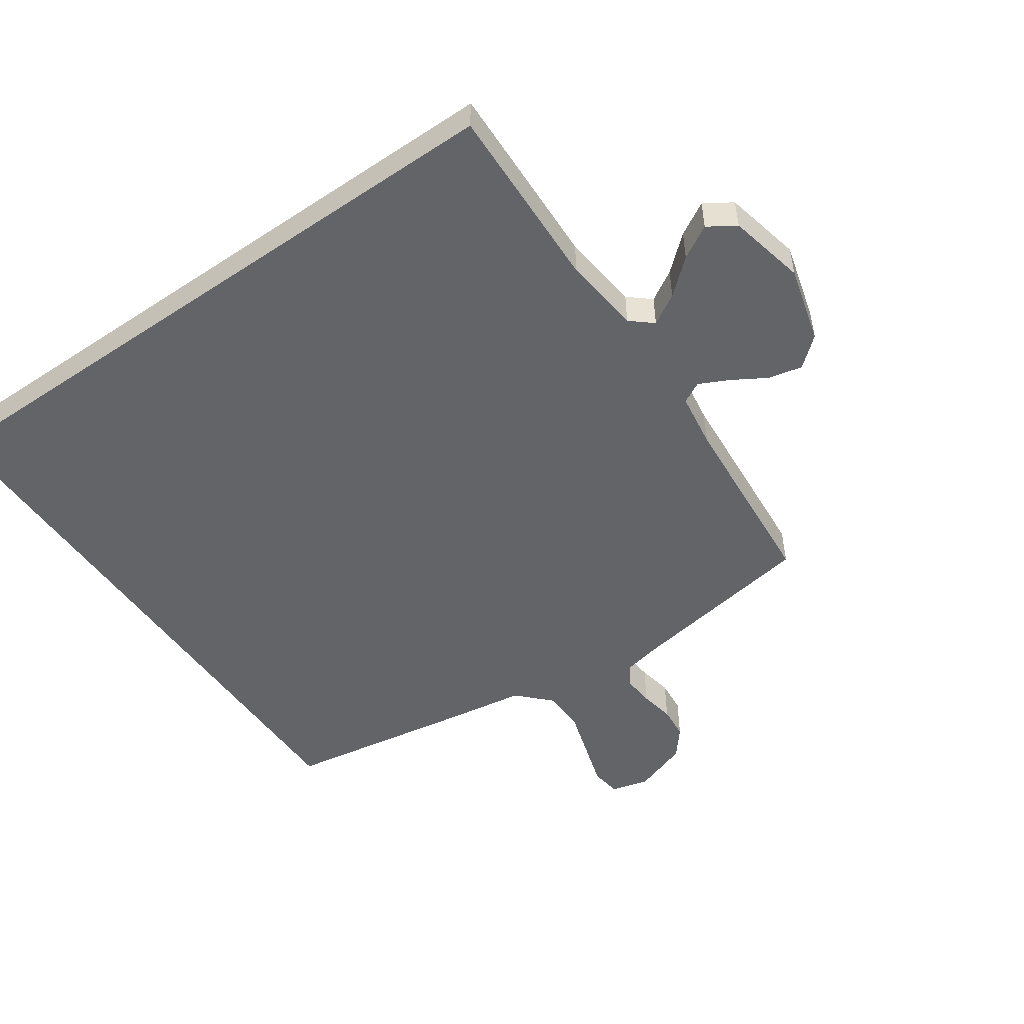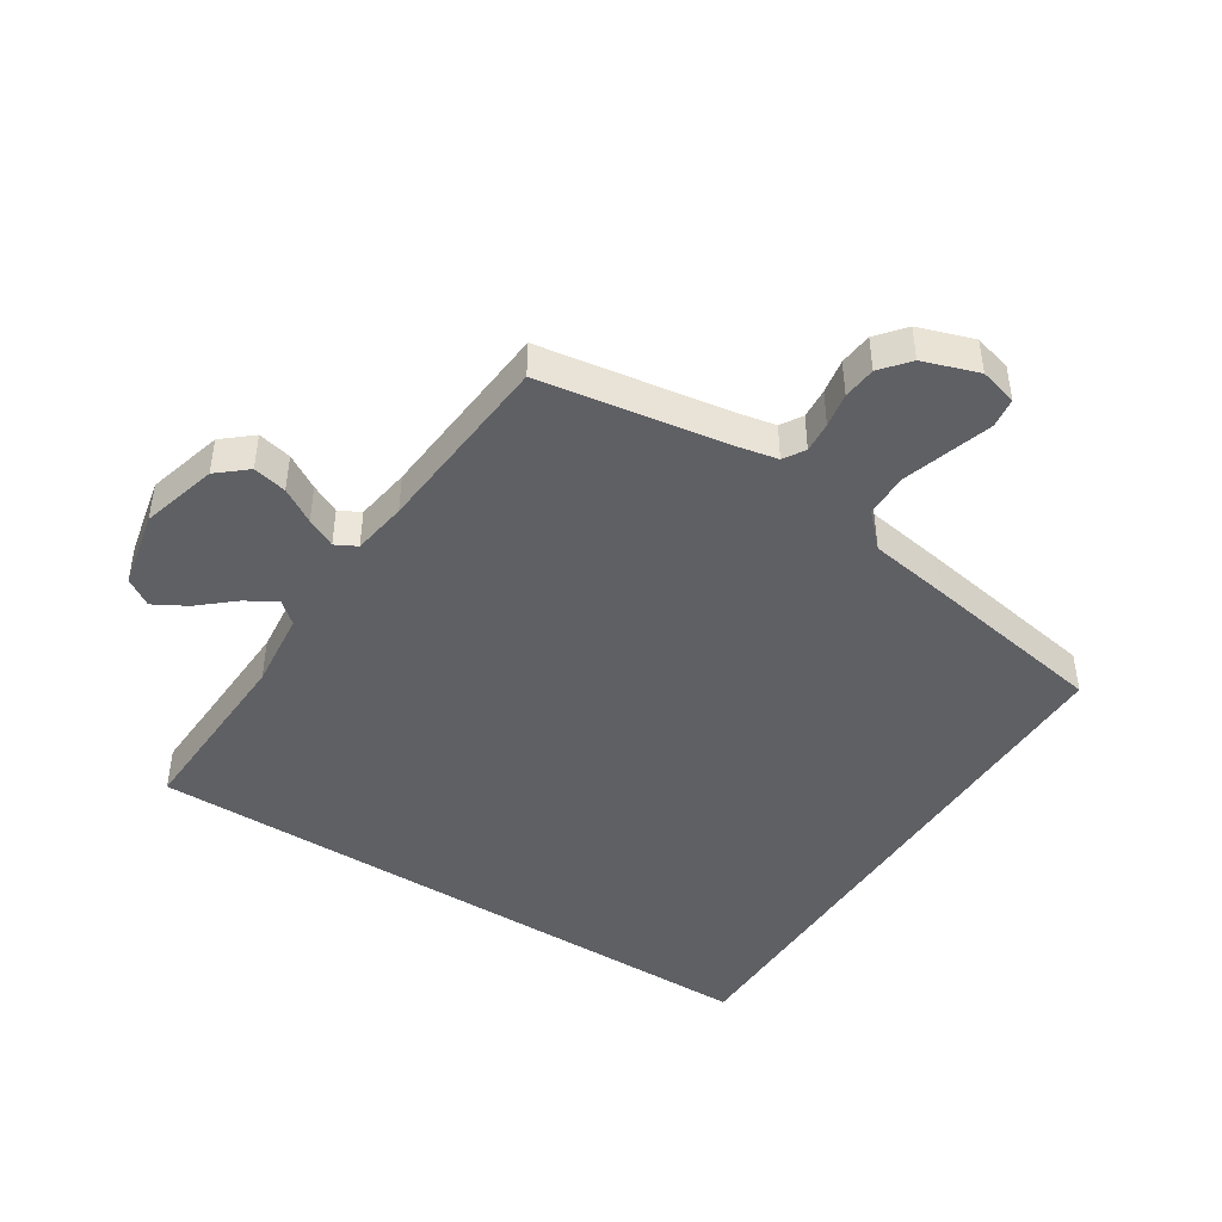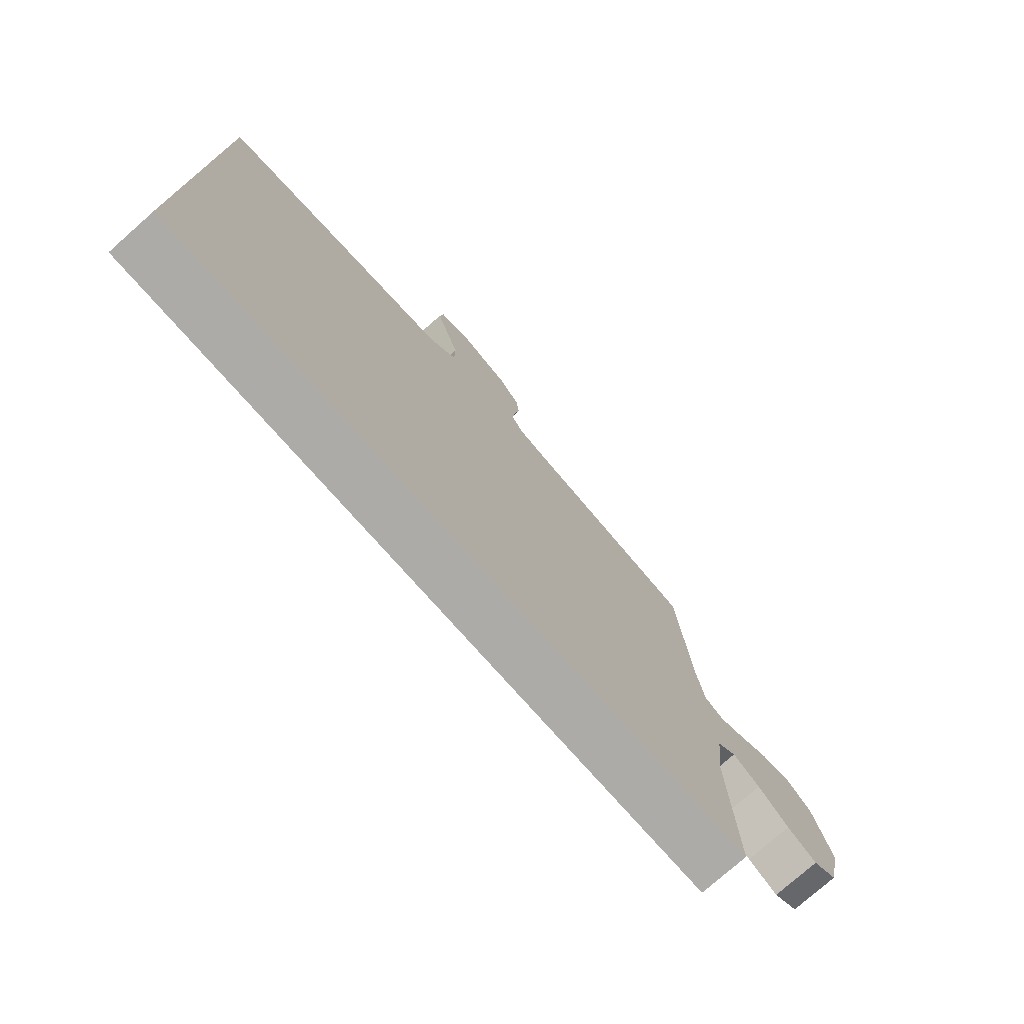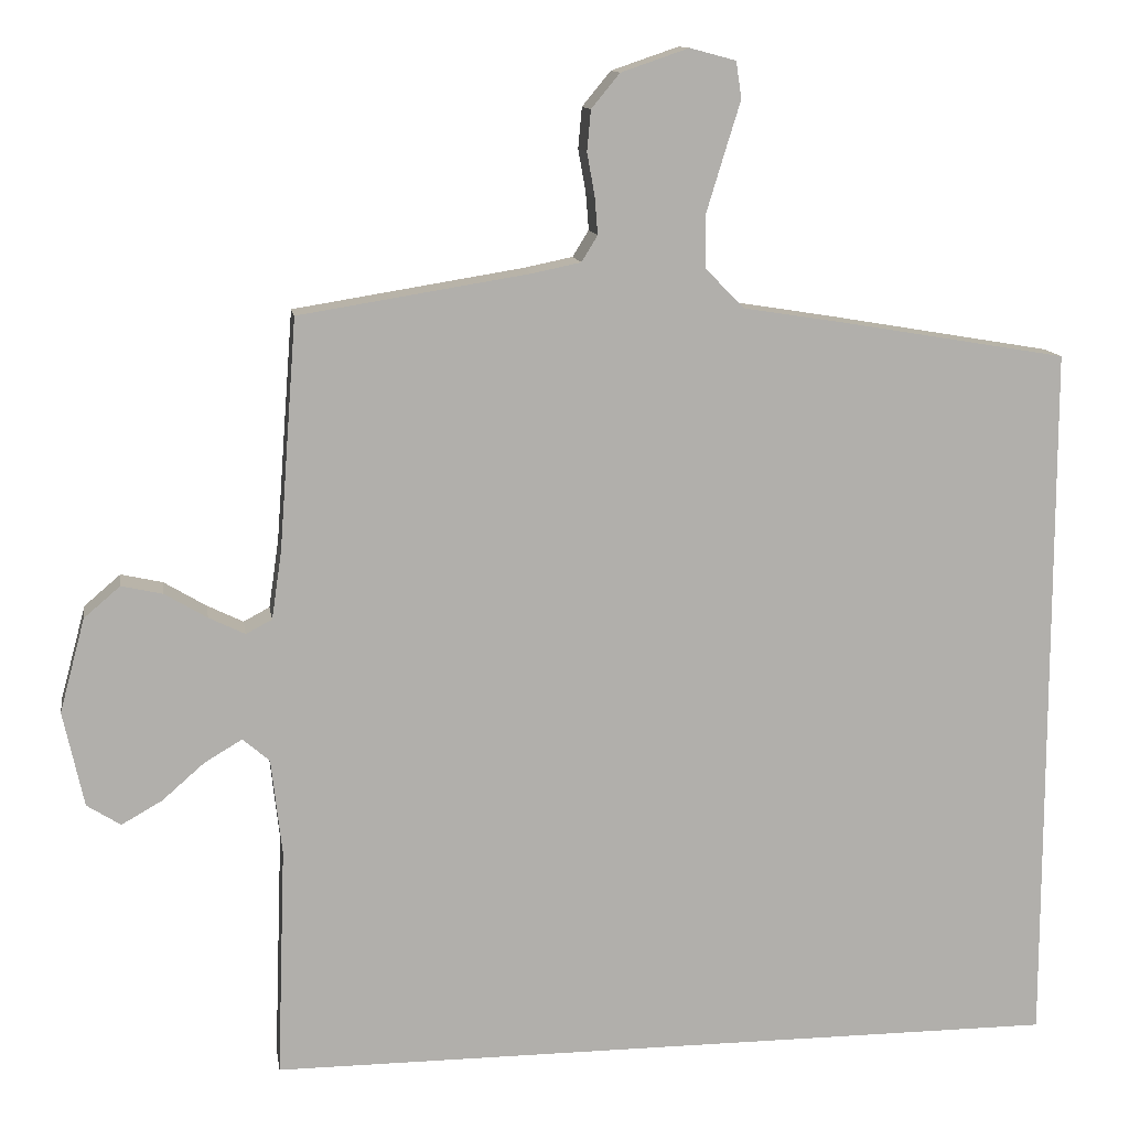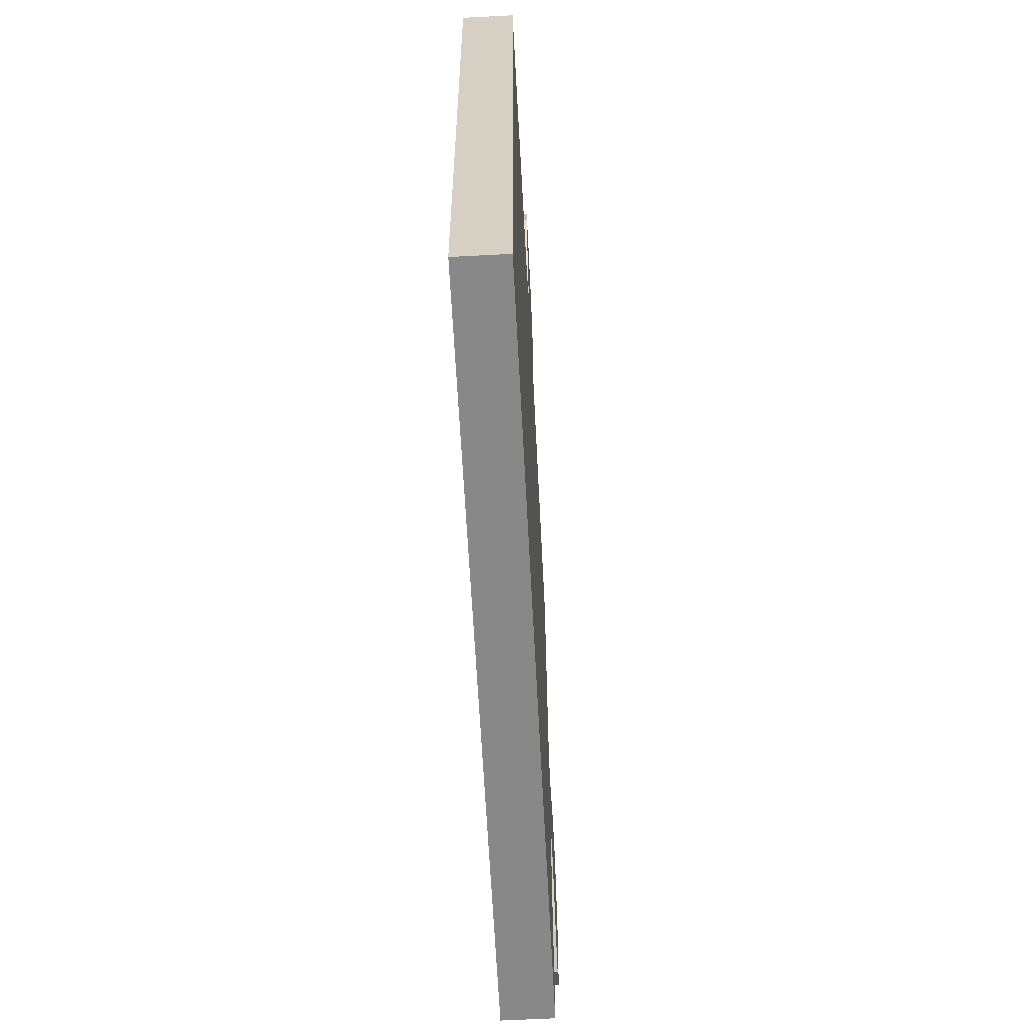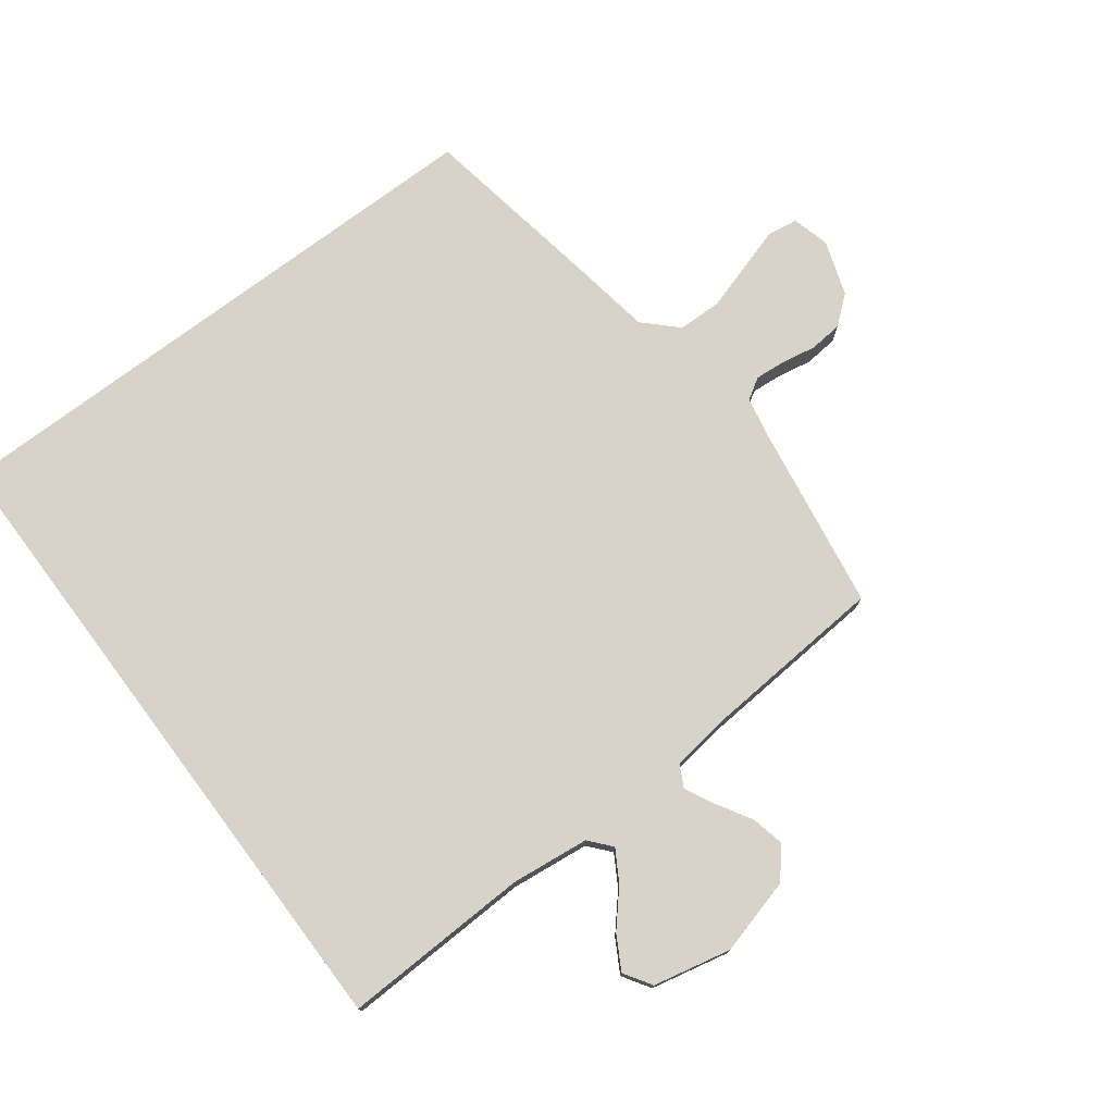
<metadata>
{"format":"obj","ext":"obj","renderer":"f3d","projection":"perspective","resolution":1024,"background":"white","views":[{"elev":-51.2,"azim":-145.1,"up":"+Y"},{"elev":-44.7,"azim":-32.7,"up":"+Y"},{"elev":-76.3,"azim":131.5,"up":"+Z"},{"elev":12.1,"azim":-8.9,"up":"+Z"},{"elev":-62.9,"azim":93.0,"up":"+Z"},{"elev":75.8,"azim":-126.9,"up":"+Y"}]}
</metadata>
<code>
v 0.5 0.07 0.428
v 0.5 0.07 -0.5
v -0.54 0.07 -0.5
v -0.529 0.07 -0.2
v -0.543 0.07 -0.075
v -0.578 0.07 -0.045
v -0.627 0.07 -0.074
v -0.682 0.07 -0.122
v -0.735 0.07 -0.152
v -0.779 0.07 -0.124
v -0.806 0.07 0
v -0.773 0.07 0.122
v -0.726 0.07 0.162
v -0.672 0.07 0.15
v -0.617 0.07 0.117
v -0.57 0.07 0.094
v -0.536 0.07 0.112
v -0.523 0.07 0.2
v -0.5 0.07 0.5
v -0.2 0.07 0.548
v -0.137 0.07 0.561
v -0.116 0.07 0.595
v -0.12 0.07 0.644
v -0.13 0.07 0.699
v -0.125 0.07 0.752
v -0.088 0.07 0.797
v 0 0.07 0.827
v 0.06 0.07 0.811
v 0.067 0.07 0.763
v 0.046 0.07 0.695
v 0.023 0.07 0.62
v 0.024 0.07 0.55
v 0.074 0.07 0.499
v 0.2 0.07 0.479
v 0.5 0 0.428
v 0.5 0 -0.5
v -0.54 0 -0.5
v -0.529 0 -0.2
v -0.543 0 -0.075
v -0.578 0 -0.045
v -0.627 0 -0.074
v -0.682 0 -0.122
v -0.735 0 -0.152
v -0.779 0 -0.124
v -0.806 0 0
v -0.773 0 0.122
v -0.726 0 0.162
v -0.672 0 0.15
v -0.617 0 0.117
v -0.57 0 0.094
v -0.536 0 0.112
v -0.523 0 0.2
v -0.5 0 0.5
v -0.2 0 0.548
v -0.137 0 0.561
v -0.116 0 0.595
v -0.12 0 0.644
v -0.13 0 0.699
v -0.125 0 0.752
v -0.088 0 0.797
v 0 0 0.827
v 0.06 0 0.811
v 0.067 0 0.763
v 0.046 0 0.695
v 0.023 0 0.62
v 0.024 0 0.55
v 0.074 0 0.499
v 0.2 0 0.479
f 33 34 1 2
f 32 33 2 3
f 31 32 3 4
f 30 31 4 5
f 29 30 5 6
f 28 29 6 7
f 23 24 25 26
f 22 23 26 27
f 18 19 20
f 17 18 20 21
f 12 13 14 15
f 12 15 16
f 11 12 16
f 10 11 16
f 9 10 16 17
f 22 27 28
f 21 22 28
f 21 28 7
f 9 17 21
f 7 8 9 21
f 36 35 68 67
f 37 36 67 66
f 38 37 66 65
f 39 38 65 64
f 40 39 64 63
f 41 40 63 62
f 60 59 58 57
f 61 60 57 56
f 54 53 52
f 55 54 52 51
f 49 48 47 46
f 50 49 46
f 50 46 45
f 50 45 44
f 51 50 44 43
f 62 61 56
f 62 56 55
f 41 62 55
f 55 51 43
f 55 43 42 41
f 1 35 36 2
f 2 36 37 3
f 3 37 38 4
f 4 38 39 5
f 5 39 40 6
f 6 40 41 7
f 7 41 42 8
f 8 42 43 9
f 9 43 44 10
f 10 44 45 11
f 11 45 46 12
f 12 46 47 13
f 13 47 48 14
f 14 48 49 15
f 15 49 50 16
f 16 50 51 17
f 17 51 52 18
f 18 52 53 19
f 19 53 54 20
f 20 54 55 21
f 21 55 56 22
f 22 56 57 23
f 23 57 58 24
f 24 58 59 25
f 25 59 60 26
f 26 60 61 27
f 27 61 62 28
f 28 62 63 29
f 29 63 64 30
f 30 64 65 31
f 31 65 66 32
f 32 66 67 33
f 33 67 68 34
f 34 68 35 1

</code>
